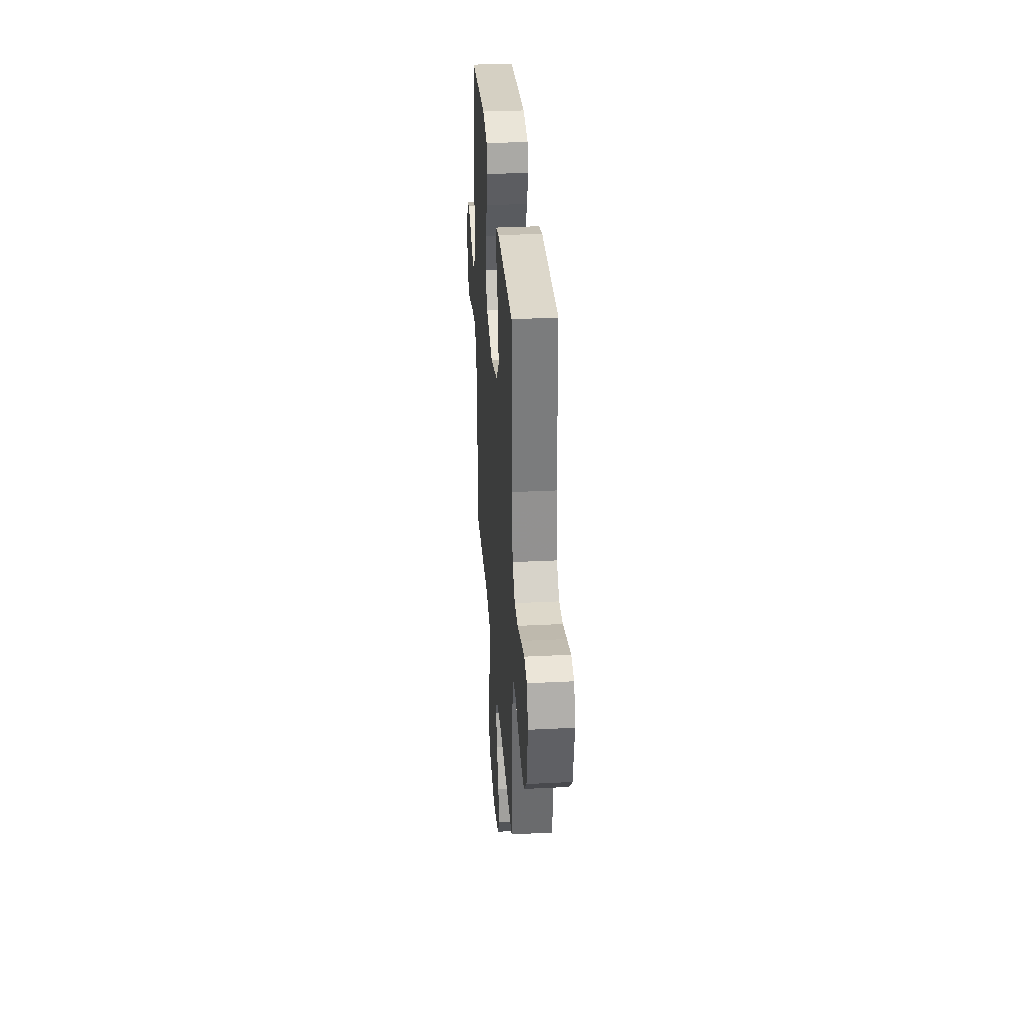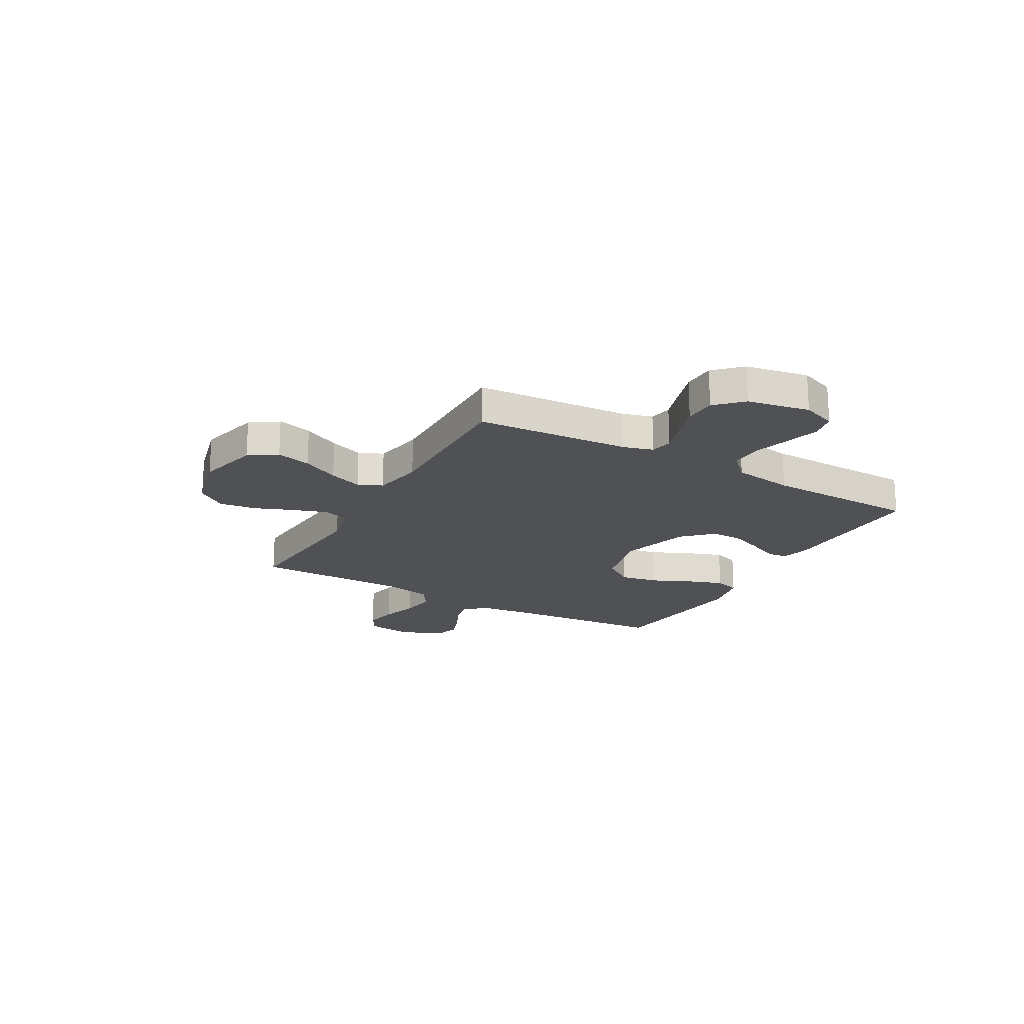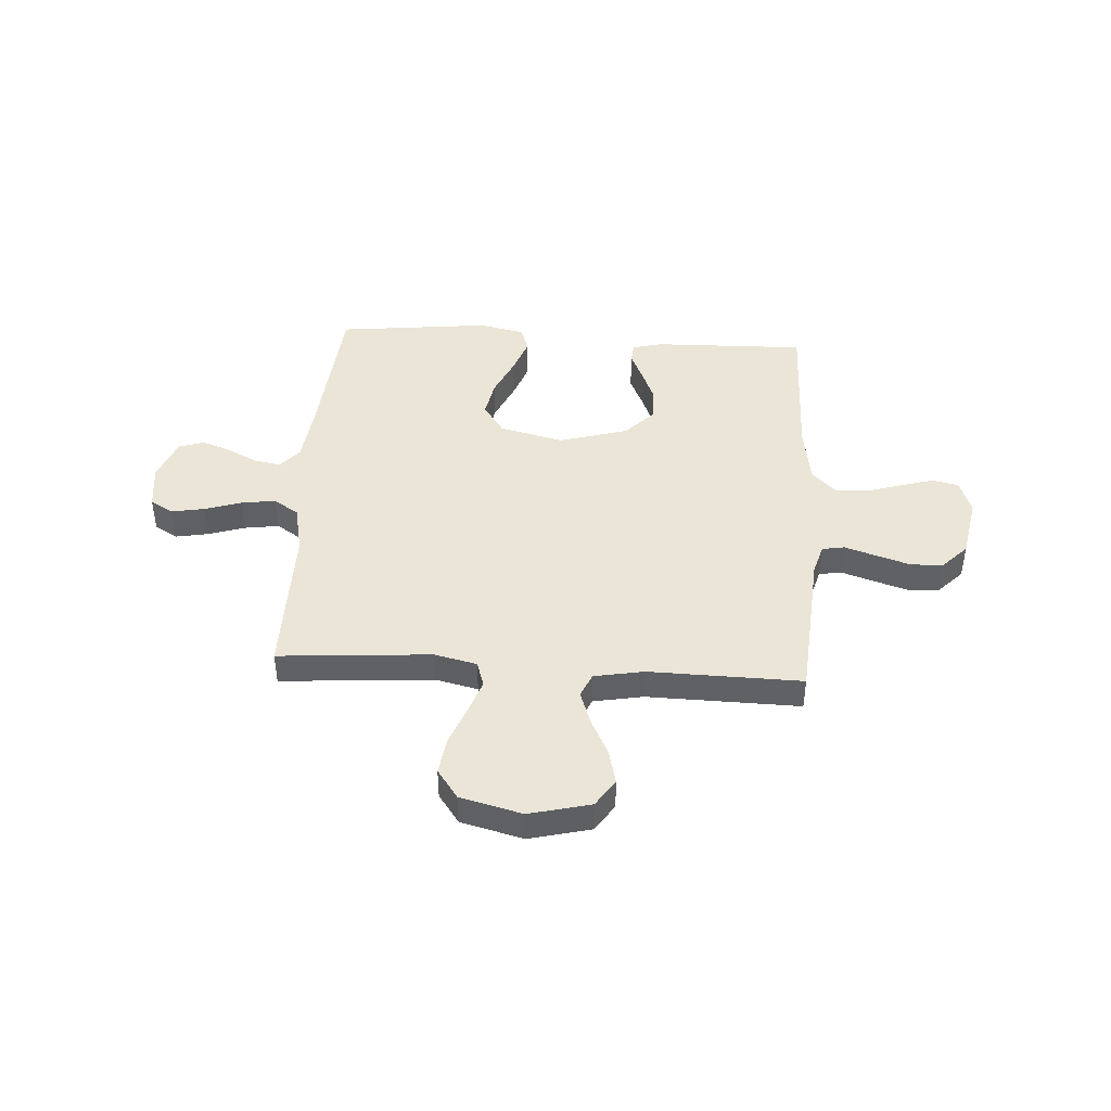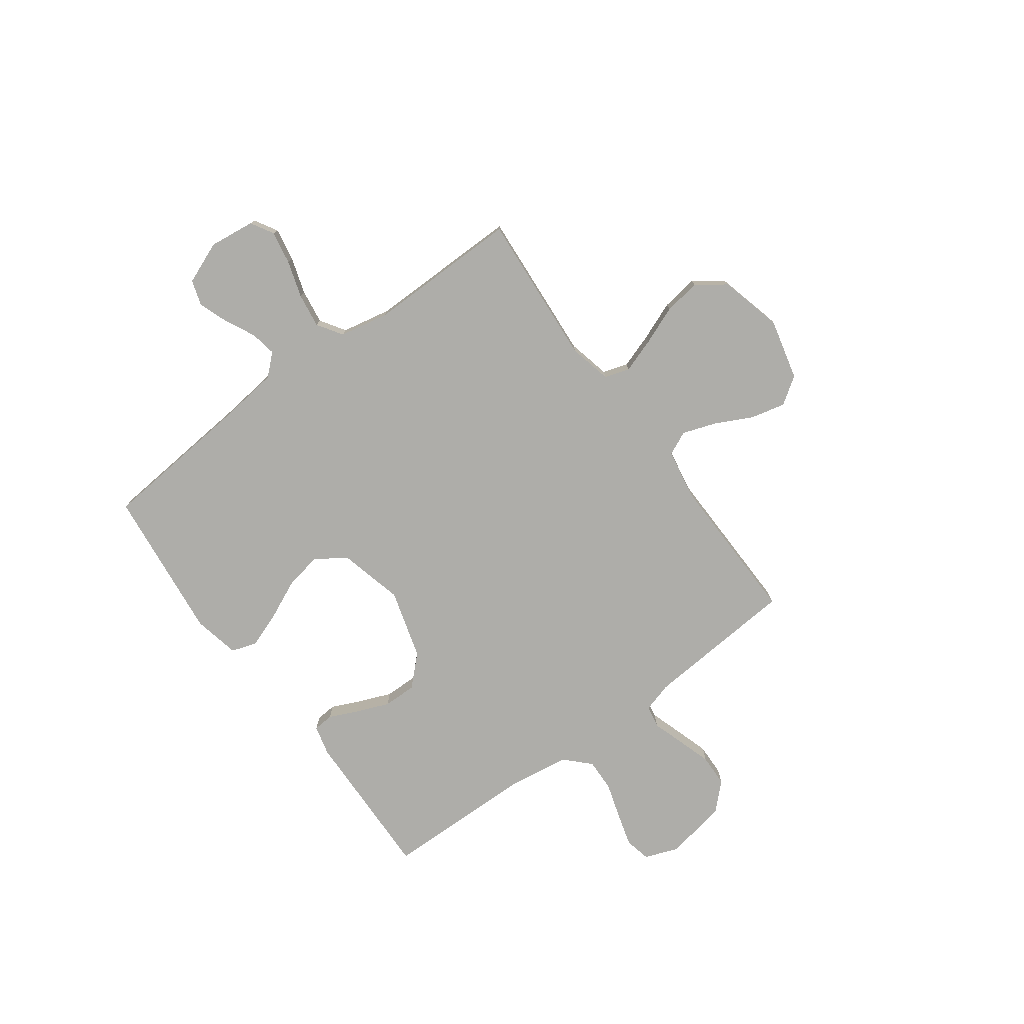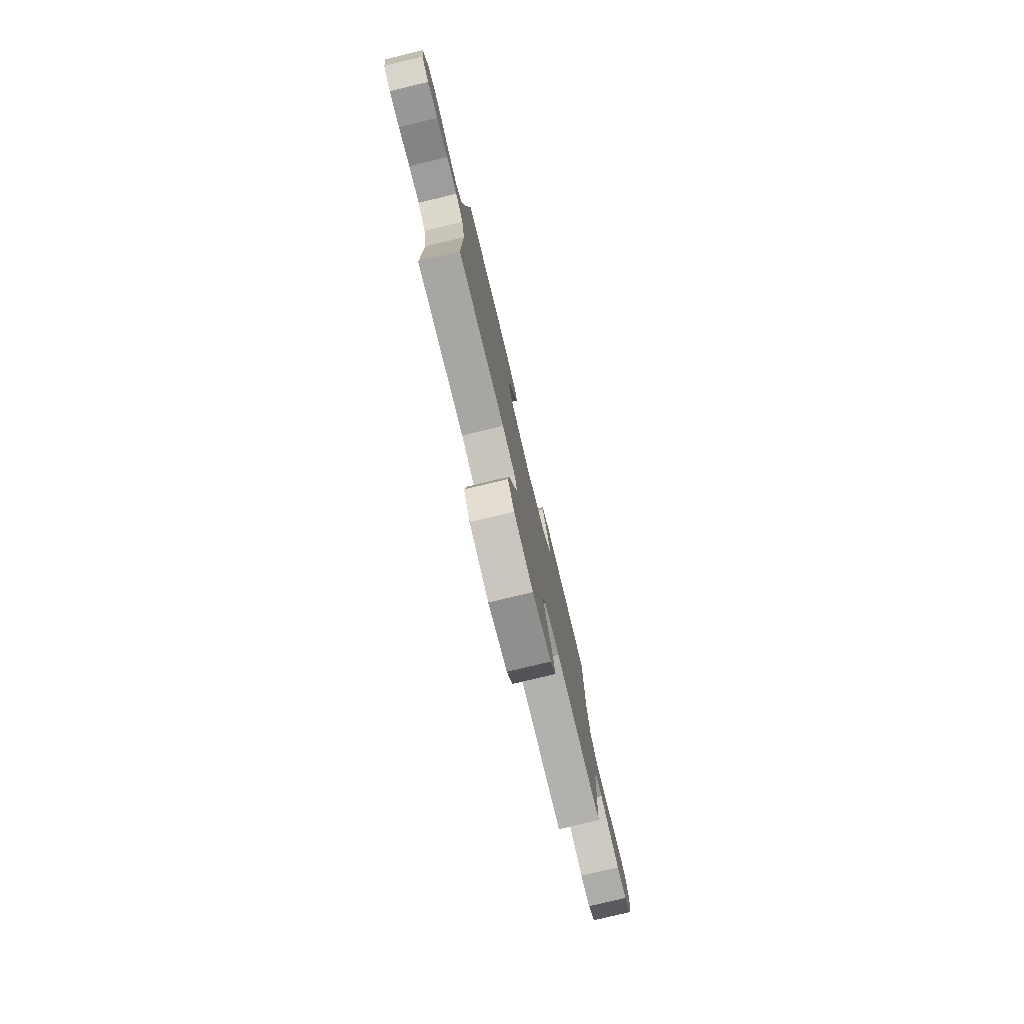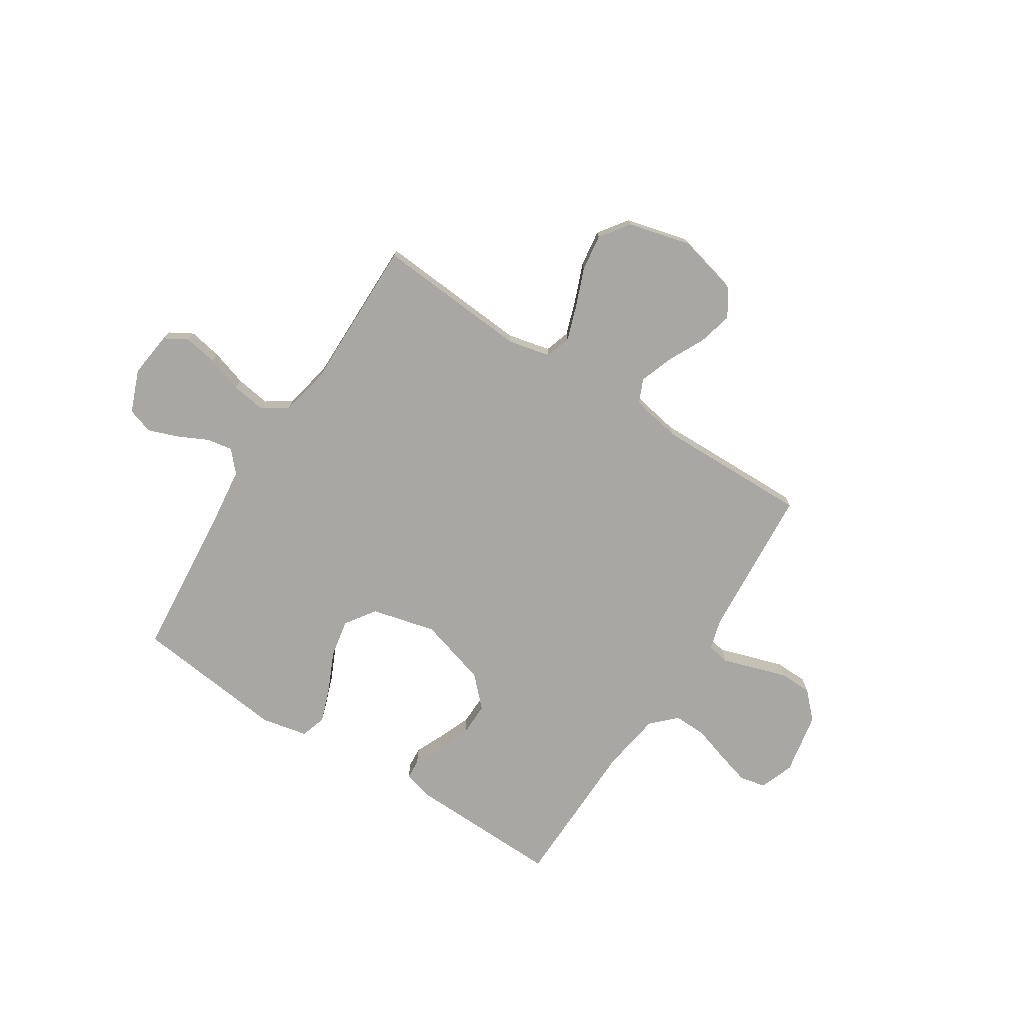
<metadata>
{"format":"obj","ext":"obj","renderer":"f3d","projection":"perspective","resolution":1024,"background":"white","views":[{"elev":32.8,"azim":-94.0,"up":"+Z"},{"elev":-19.9,"azim":-119.5,"up":"+Y"},{"elev":44.0,"azim":-176.3,"up":"+Y"},{"elev":-77.1,"azim":126.4,"up":"+Y"},{"elev":-78.4,"azim":103.5,"up":"+Z"},{"elev":-74.5,"azim":147.4,"up":"+Y"}]}
</metadata>
<code>
v -0.5 0.07 0.5
v -0.2 0.07 0.492
v -0.141 0.07 0.477
v -0.138 0.07 0.437
v -0.164 0.07 0.38
v -0.19 0.07 0.316
v -0.191 0.07 0.251
v -0.136 0.07 0.194
v 0 0.07 0.154
v 0.126 0.07 0.185
v 0.167 0.07 0.244
v 0.153 0.07 0.318
v 0.118 0.07 0.395
v 0.093 0.07 0.465
v 0.109 0.07 0.515
v 0.2 0.07 0.534
v 0.5 0.07 0.5
v 0.526 0.07 0.2
v 0.54 0.07 0.081
v 0.577 0.07 0.04
v 0.628 0.07 0.049
v 0.687 0.07 0.078
v 0.745 0.07 0.099
v 0.795 0.07 0.083
v 0.828 0.07 0
v 0.817 0.07 -0.09
v 0.772 0.07 -0.116
v 0.707 0.07 -0.104
v 0.635 0.07 -0.081
v 0.567 0.07 -0.071
v 0.518 0.07 -0.103
v 0.498 0.07 -0.2
v 0.5 0.07 -0.5
v 0.2 0.07 -0.477
v 0.116 0.07 -0.496
v 0.1 0.07 -0.545
v 0.123 0.07 -0.613
v 0.153 0.07 -0.689
v 0.163 0.07 -0.761
v 0.122 0.07 -0.818
v 0 0.07 -0.849
v -0.121 0.07 -0.819
v -0.157 0.07 -0.765
v -0.14 0.07 -0.697
v -0.104 0.07 -0.625
v -0.081 0.07 -0.56
v -0.102 0.07 -0.513
v -0.2 0.07 -0.495
v -0.5 0.07 -0.5
v -0.522 0.07 -0.2
v -0.539 0.07 -0.141
v -0.583 0.07 -0.133
v -0.645 0.07 -0.153
v -0.712 0.07 -0.174
v -0.775 0.07 -0.172
v -0.824 0.07 -0.122
v -0.847 0.07 0
v -0.822 0.07 0.067
v -0.771 0.07 0.078
v -0.705 0.07 0.059
v -0.635 0.07 0.037
v -0.571 0.07 0.035
v -0.524 0.07 0.081
v -0.506 0.07 0.2
v -0.5 0 0.5
v -0.2 0 0.492
v -0.141 0 0.477
v -0.138 0 0.437
v -0.164 0 0.38
v -0.19 0 0.316
v -0.191 0 0.251
v -0.136 0 0.194
v 0 0 0.154
v 0.126 0 0.185
v 0.167 0 0.244
v 0.153 0 0.318
v 0.118 0 0.395
v 0.093 0 0.465
v 0.109 0 0.515
v 0.2 0 0.534
v 0.5 0 0.5
v 0.526 0 0.2
v 0.54 0 0.081
v 0.577 0 0.04
v 0.628 0 0.049
v 0.687 0 0.078
v 0.745 0 0.099
v 0.795 0 0.083
v 0.828 0 0
v 0.817 0 -0.09
v 0.772 0 -0.116
v 0.707 0 -0.104
v 0.635 0 -0.081
v 0.567 0 -0.071
v 0.518 0 -0.103
v 0.498 0 -0.2
v 0.5 0 -0.5
v 0.2 0 -0.477
v 0.116 0 -0.496
v 0.1 0 -0.545
v 0.123 0 -0.613
v 0.153 0 -0.689
v 0.163 0 -0.761
v 0.122 0 -0.818
v 0 0 -0.849
v -0.121 0 -0.819
v -0.157 0 -0.765
v -0.14 0 -0.697
v -0.104 0 -0.625
v -0.081 0 -0.56
v -0.102 0 -0.513
v -0.2 0 -0.495
v -0.5 0 -0.5
v -0.522 0 -0.2
v -0.539 0 -0.141
v -0.583 0 -0.133
v -0.645 0 -0.153
v -0.712 0 -0.174
v -0.775 0 -0.172
v -0.824 0 -0.122
v -0.847 0 0
v -0.822 0 0.067
v -0.771 0 0.078
v -0.705 0 0.059
v -0.635 0 0.037
v -0.571 0 0.035
v -0.524 0 0.081
v -0.506 0 0.2
f 59 60 61
f 58 59 61
f 57 58 61
f 56 57 61
f 55 56 61
f 54 55 61
f 53 54 61
f 52 53 61
f 51 52 61 62
f 50 51 62 63
f 50 63 64
f 49 50 64
f 48 49 64
f 43 44 45
f 42 43 45
f 41 42 45
f 40 41 45
f 39 40 45
f 38 39 45
f 37 38 45
f 36 37 45 46
f 35 36 46 47
f 32 33 34
f 47 48 64
f 35 47 64
f 34 35 64
f 32 34 64
f 31 32 64
f 27 28 29
f 26 27 29
f 25 26 29
f 24 25 29
f 23 24 29
f 22 23 29
f 21 22 29
f 20 21 29 30
f 16 17 18
f 15 16 18
f 14 15 18
f 13 14 18
f 12 13 18
f 11 12 18 19
f 20 30 31
f 19 20 31
f 11 19 31
f 10 11 31
f 3 4 5
f 2 3 5
f 1 2 5
f 64 1 5
f 64 5 6
f 9 10 31
f 8 9 31 64
f 7 8 64
f 6 7 64
f 125 124 123
f 125 123 122
f 125 122 121
f 125 121 120
f 125 120 119
f 125 119 118
f 125 118 117
f 125 117 116
f 126 125 116 115
f 127 126 115 114
f 128 127 114
f 128 114 113
f 128 113 112
f 109 108 107
f 109 107 106
f 109 106 105
f 109 105 104
f 109 104 103
f 109 103 102
f 109 102 101
f 110 109 101 100
f 111 110 100 99
f 98 97 96
f 128 112 111
f 128 111 99
f 128 99 98
f 128 98 96
f 128 96 95
f 93 92 91
f 93 91 90
f 93 90 89
f 93 89 88
f 93 88 87
f 93 87 86
f 93 86 85
f 94 93 85 84
f 82 81 80
f 82 80 79
f 82 79 78
f 82 78 77
f 82 77 76
f 83 82 76 75
f 95 94 84
f 95 84 83
f 95 83 75
f 95 75 74
f 69 68 67
f 69 67 66
f 69 66 65
f 69 65 128
f 70 69 128
f 95 74 73
f 128 95 73 72
f 128 72 71
f 128 71 70
f 1 65 66 2
f 2 66 67 3
f 3 67 68 4
f 4 68 69 5
f 5 69 70 6
f 6 70 71 7
f 7 71 72 8
f 8 72 73 9
f 9 73 74 10
f 10 74 75 11
f 11 75 76 12
f 12 76 77 13
f 13 77 78 14
f 14 78 79 15
f 15 79 80 16
f 16 80 81 17
f 17 81 82 18
f 18 82 83 19
f 19 83 84 20
f 20 84 85 21
f 21 85 86 22
f 22 86 87 23
f 23 87 88 24
f 24 88 89 25
f 25 89 90 26
f 26 90 91 27
f 27 91 92 28
f 28 92 93 29
f 29 93 94 30
f 30 94 95 31
f 31 95 96 32
f 32 96 97 33
f 33 97 98 34
f 34 98 99 35
f 35 99 100 36
f 36 100 101 37
f 37 101 102 38
f 38 102 103 39
f 39 103 104 40
f 40 104 105 41
f 41 105 106 42
f 42 106 107 43
f 43 107 108 44
f 44 108 109 45
f 45 109 110 46
f 46 110 111 47
f 47 111 112 48
f 48 112 113 49
f 49 113 114 50
f 50 114 115 51
f 51 115 116 52
f 52 116 117 53
f 53 117 118 54
f 54 118 119 55
f 55 119 120 56
f 56 120 121 57
f 57 121 122 58
f 58 122 123 59
f 59 123 124 60
f 60 124 125 61
f 61 125 126 62
f 62 126 127 63
f 63 127 128 64
f 64 128 65 1

</code>
